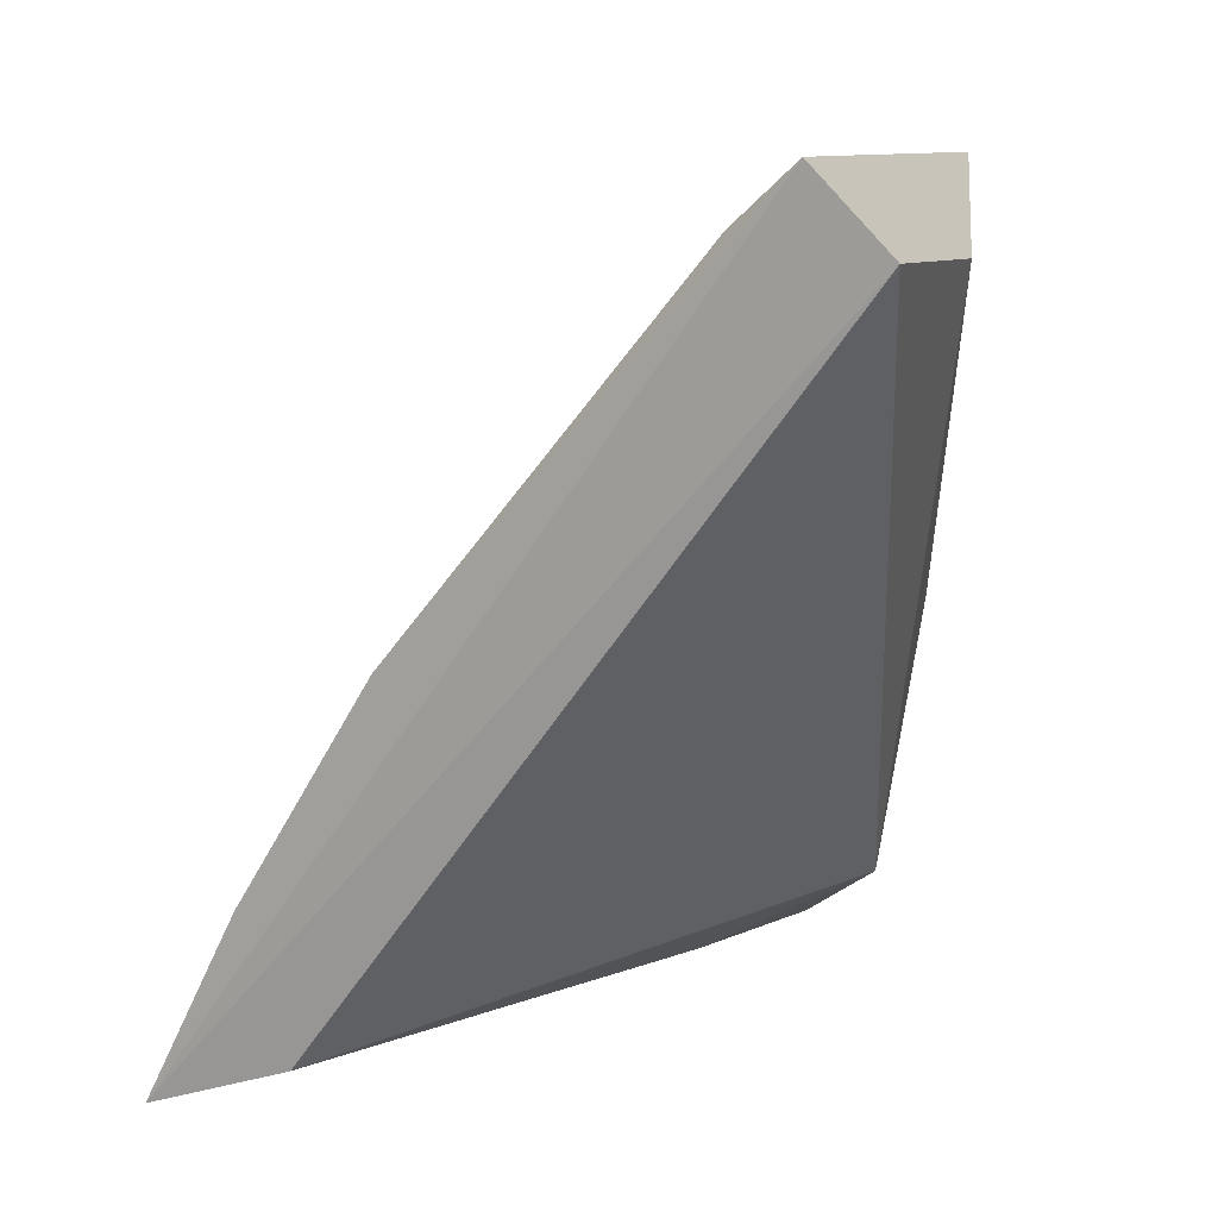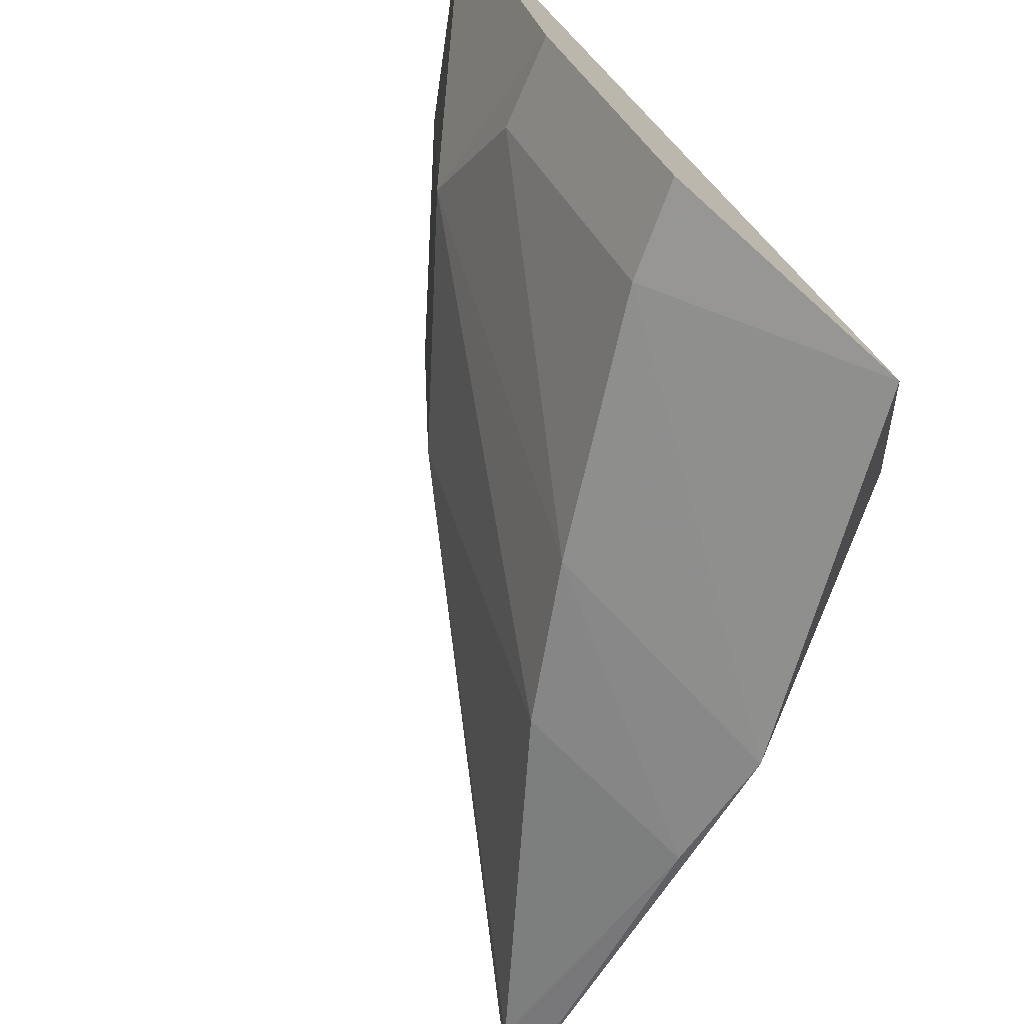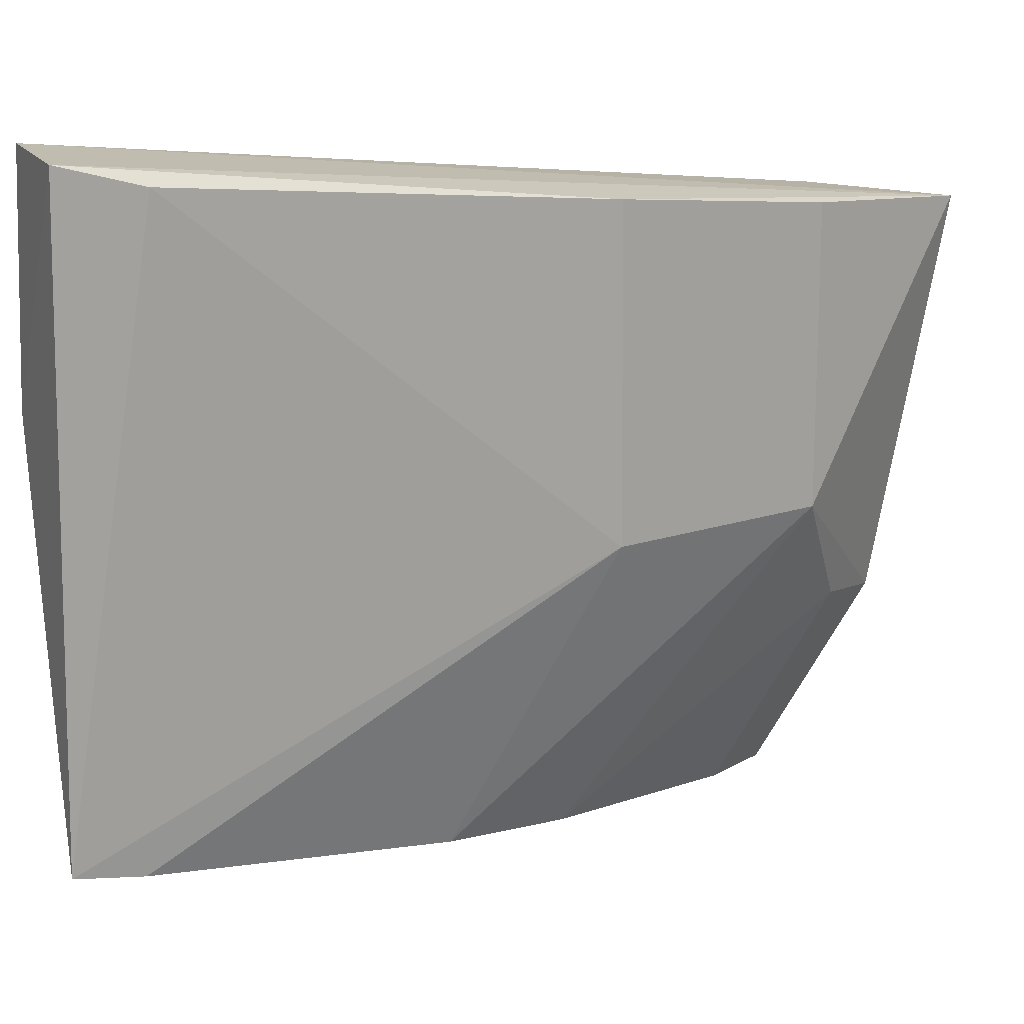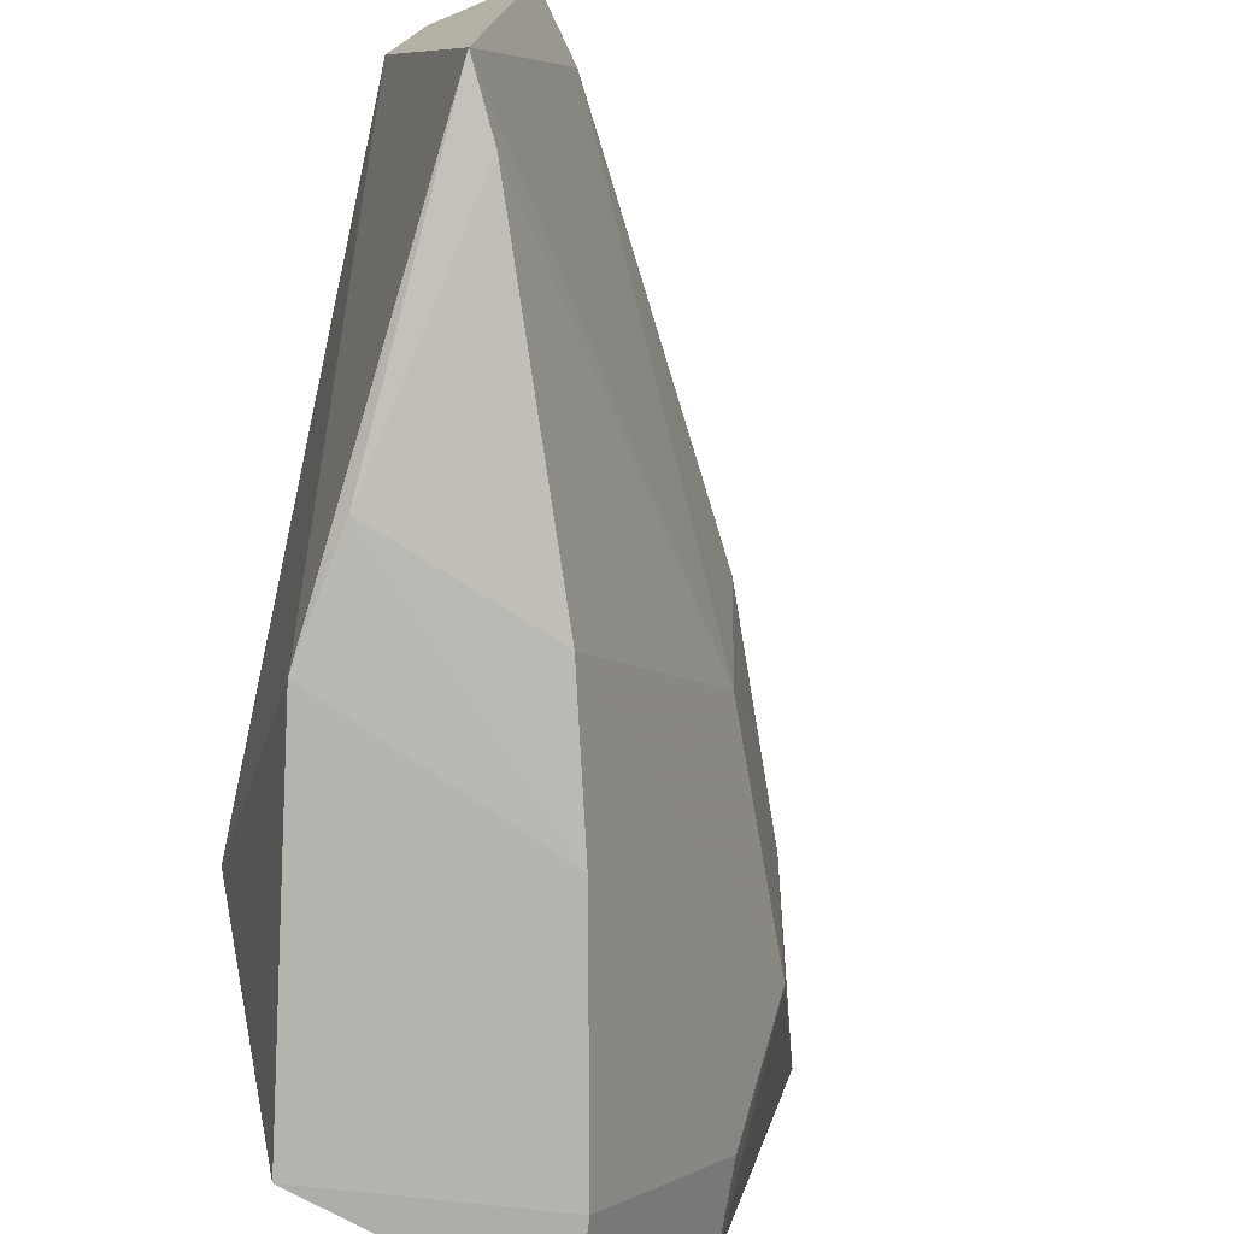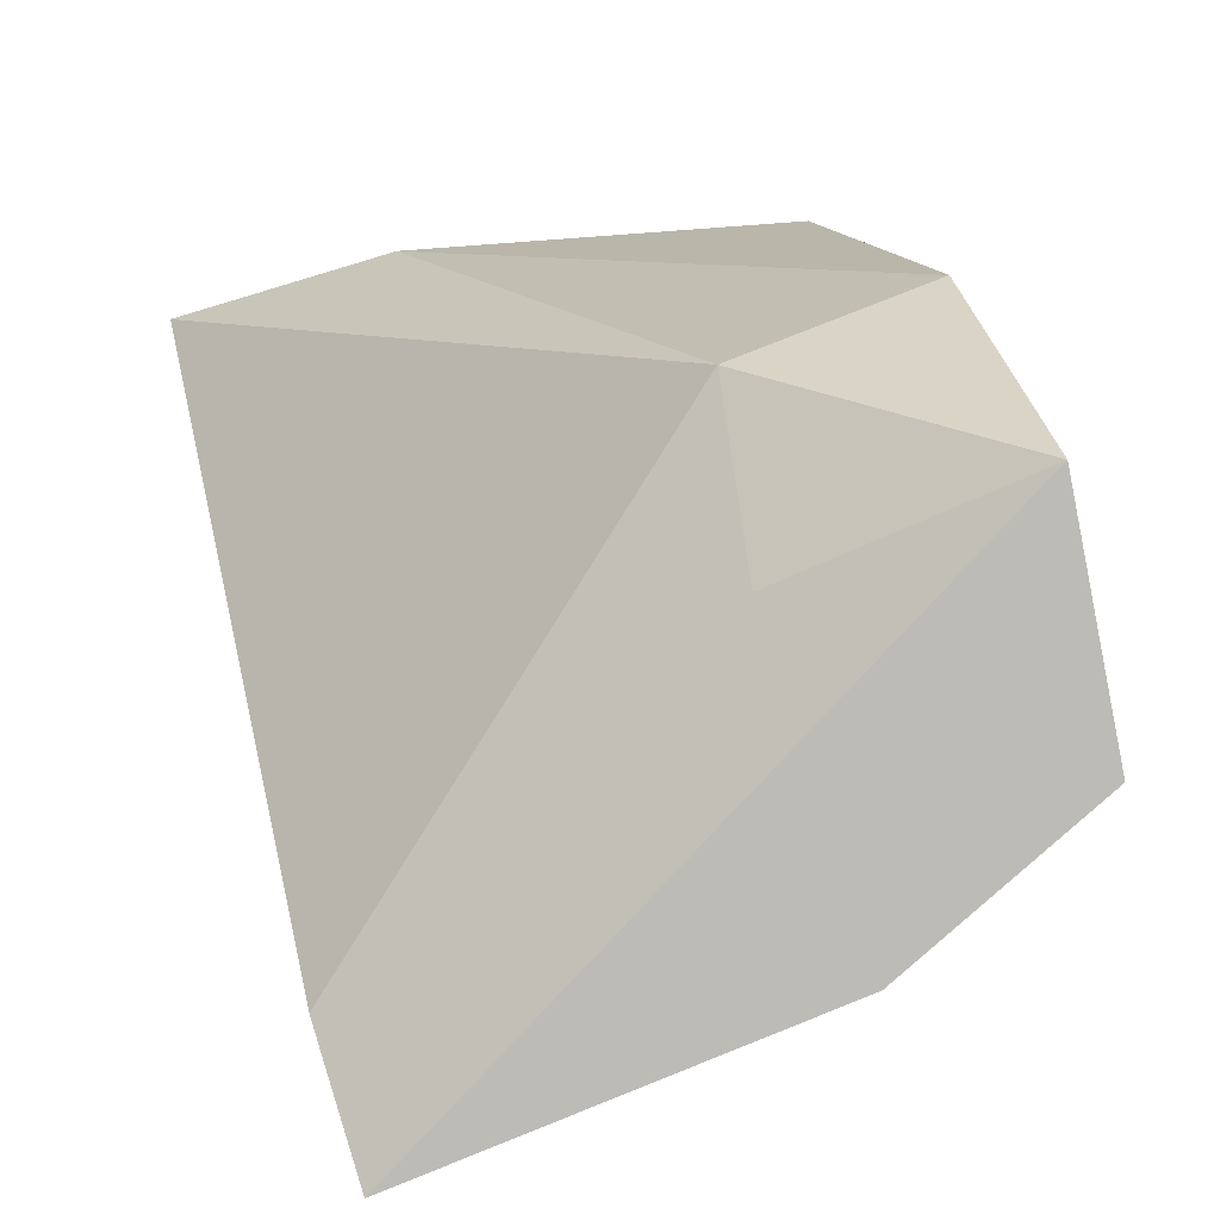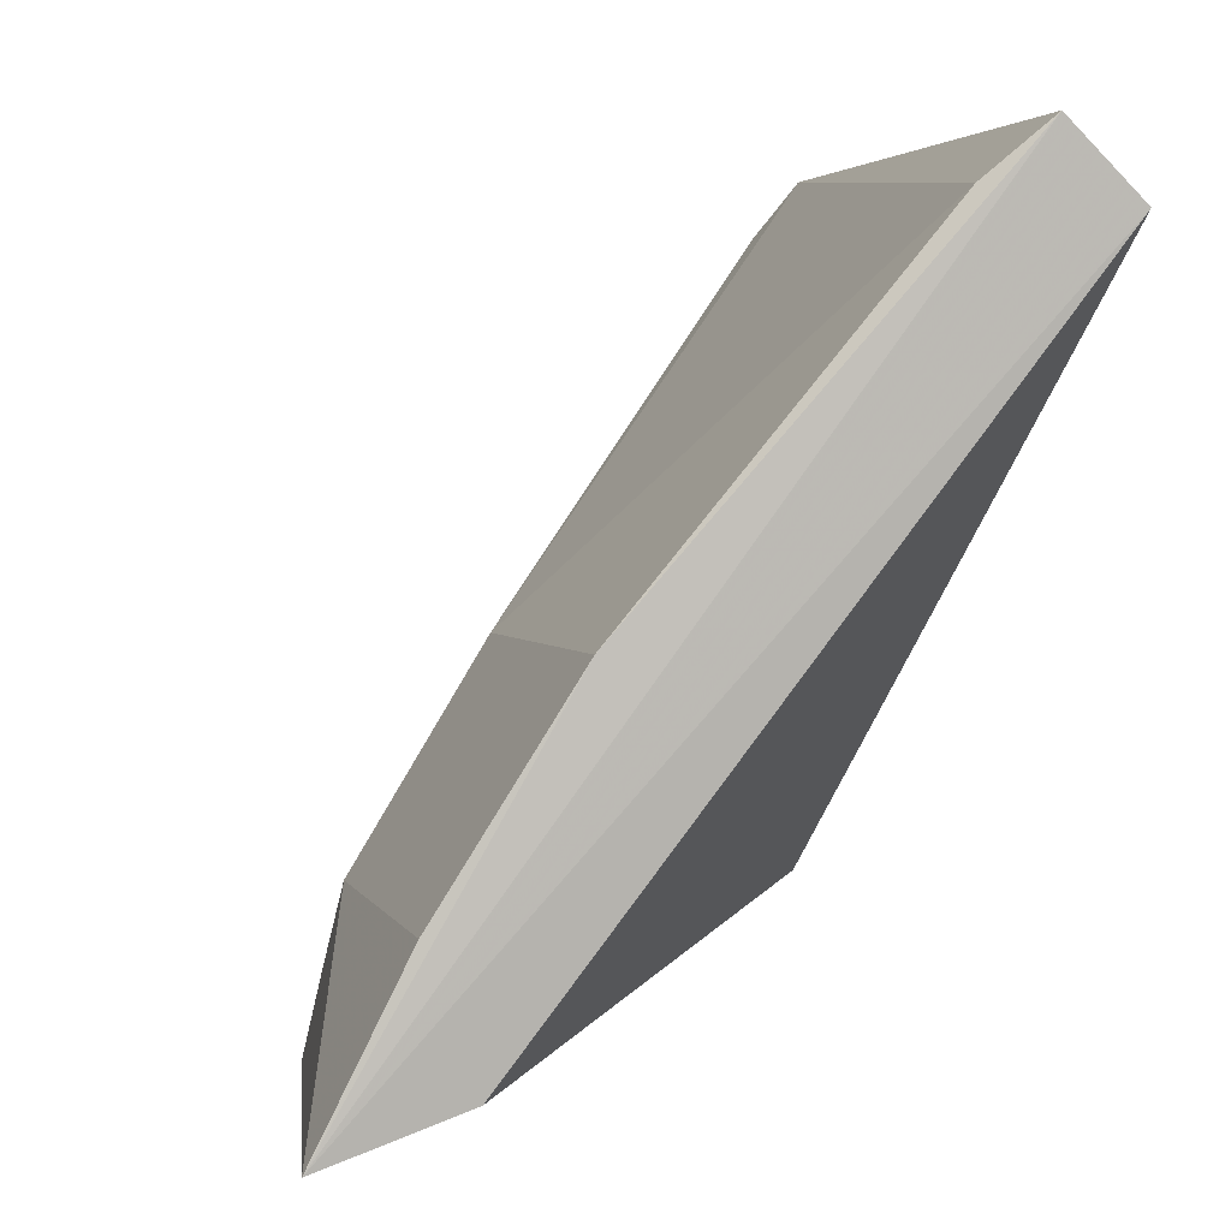
<metadata>
{"format":"obj","ext":"obj","renderer":"f3d","projection":"perspective","resolution":1024,"background":"white","views":[{"elev":12.0,"azim":15.9,"up":"+Y"},{"elev":-68.4,"azim":-34.7,"up":"+Z"},{"elev":13.5,"azim":-159.9,"up":"+Z"},{"elev":-76.0,"azim":157.8,"up":"+Z"},{"elev":-79.3,"azim":103.1,"up":"+Y"},{"elev":5.9,"azim":-17.0,"up":"+Y"}]}
</metadata>
<code>
v -0.1113 0.347 -0.4144
v -0.03968 0.392 -0.4939
v -0.04047 0.3639 -0.4668
v -0.03688 0.4511 -0.4029
v -0.03972 0.4406 -0.4848
v -0.0256 0.4397 -0.4319
v -0.02751 0.4417 -0.4018
v -0.08595 0.3443 -0.4955
v -0.08196 0.3958 -0.453
v -0.03415 0.4478 -0.4833
v -0.09339 0.3533 -0.4126
v -0.05509 0.3483 -0.4968
v -0.07078 0.3851 -0.4931
v -0.08245 0.3981 -0.4105
v -0.09901 0.3687 -0.4525
v -0.04478 0.4441 -0.4056
v -0.03938 0.4073 -0.4918
v -0.06161 0.3528 -0.4651
v -0.08299 0.3555 -0.4953
v -0.06221 0.4031 -0.491
v -0.1009 0.3443 -0.4687
v -0.09961 0.3704 -0.4132
v -0.09865 0.3552 -0.4675
f 6 3 2
f 7 4 1
f 7 6 4
f 7 3 6
f 10 4 6
f 10 5 9
f 10 6 2
f 11 7 1
f 11 3 7
f 12 2 3
f 12 11 1
f 12 1 8
f 14 1 4
f 15 14 9
f 16 10 9
f 16 4 10
f 16 14 4
f 16 9 14
f 17 10 2
f 17 5 10
f 17 2 13
f 18 12 3
f 18 3 11
f 18 11 12
f 19 12 8
f 19 13 2
f 19 2 12
f 20 9 5
f 20 17 13
f 20 5 17
f 20 15 9
f 20 13 15
f 21 8 1
f 21 1 15
f 21 19 8
f 22 15 1
f 22 1 14
f 22 14 15
f 23 15 13
f 23 13 19
f 23 21 15
f 23 19 21

</code>
